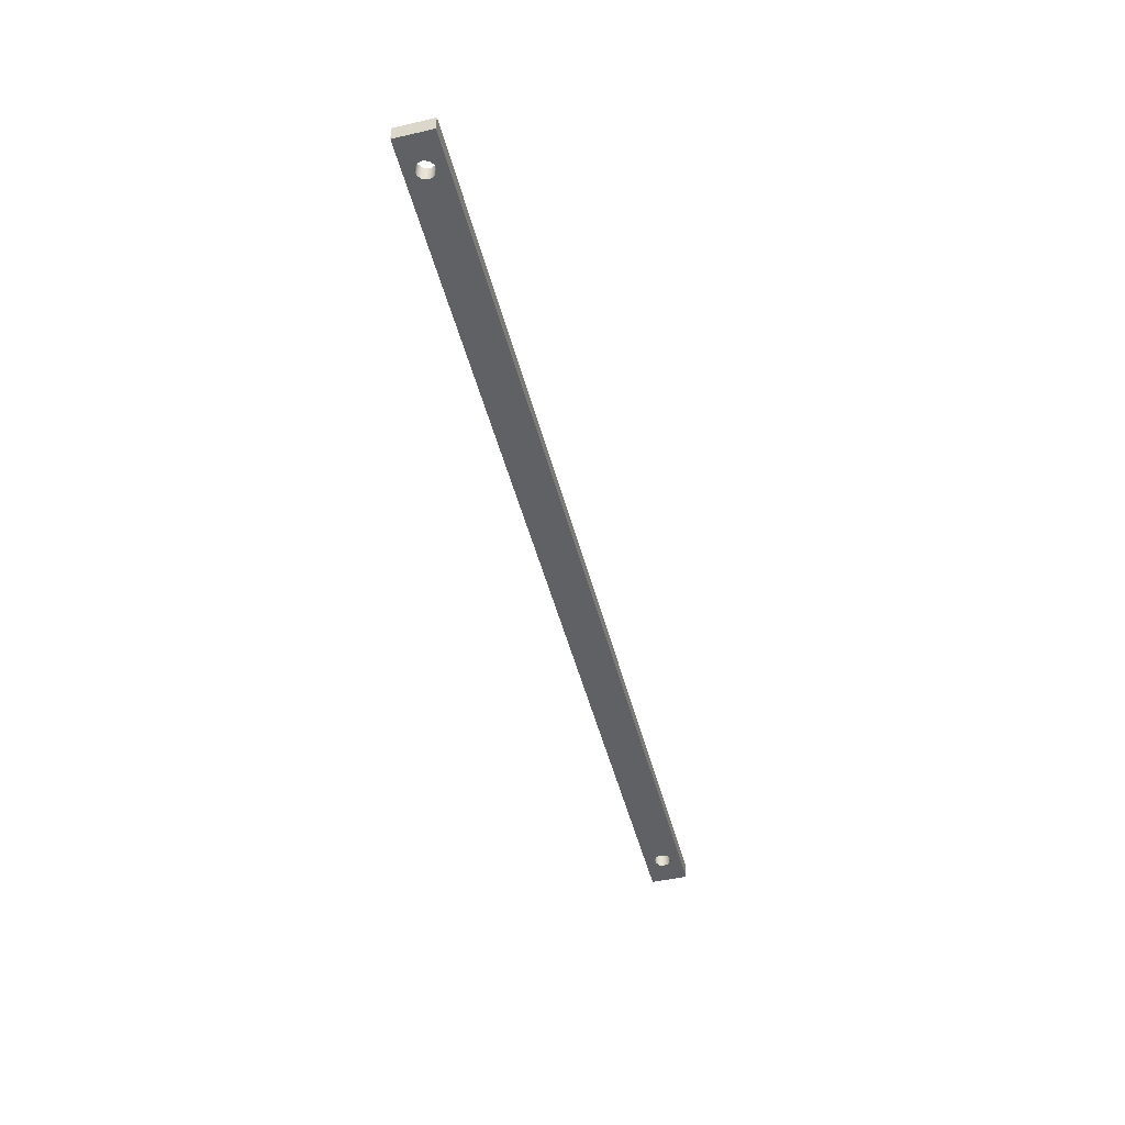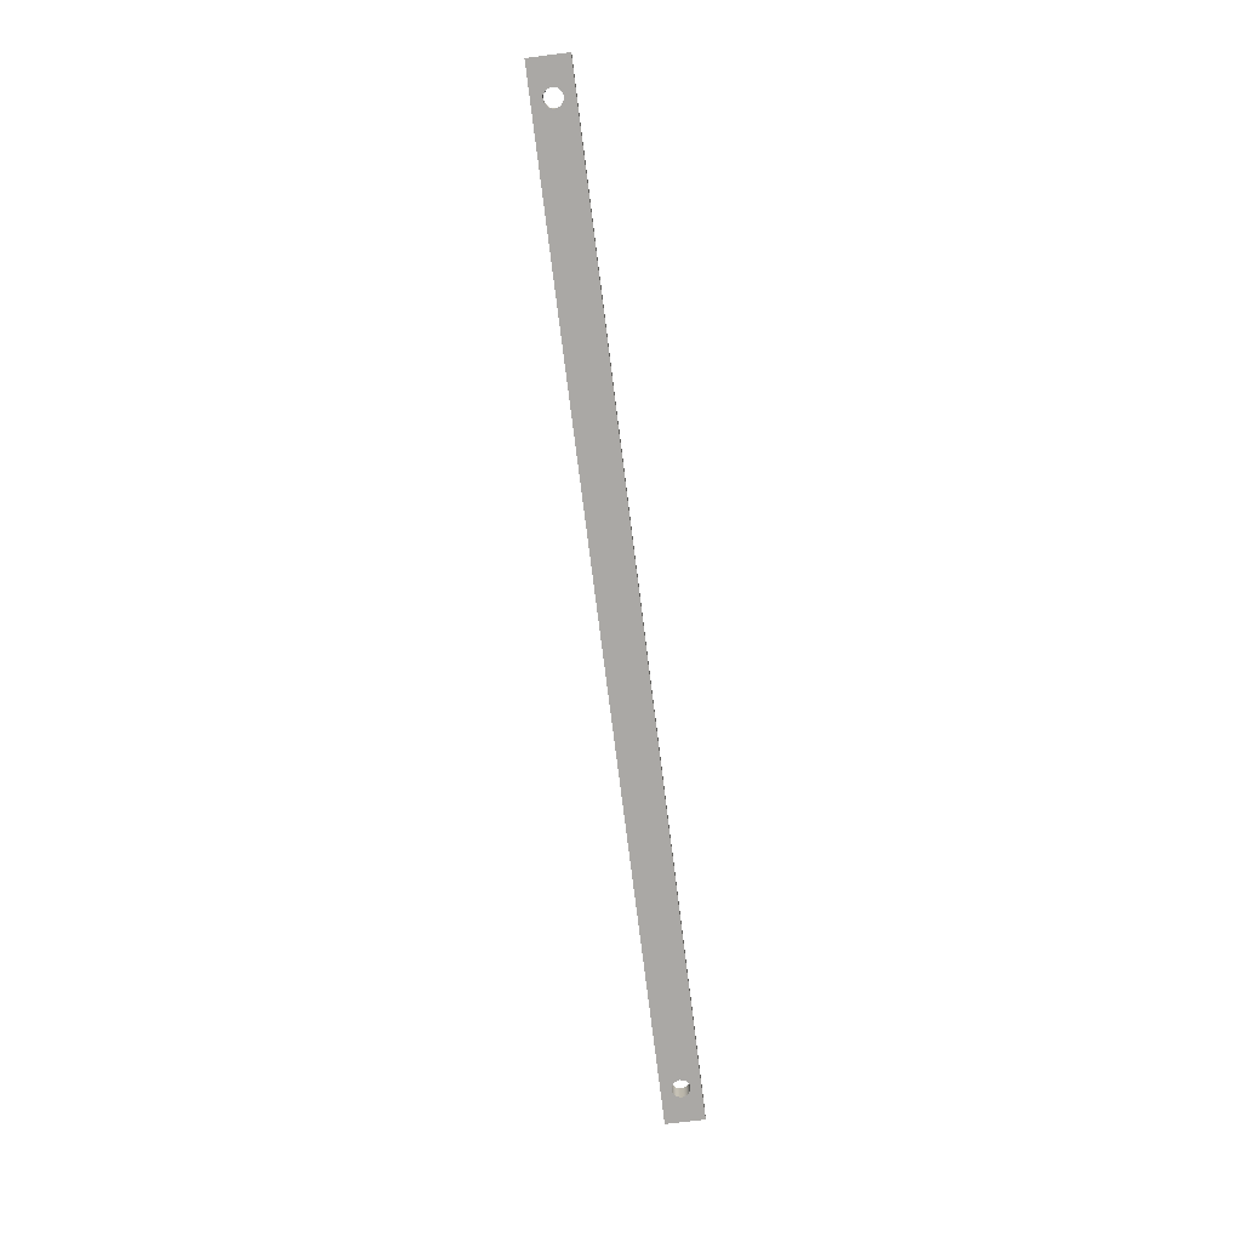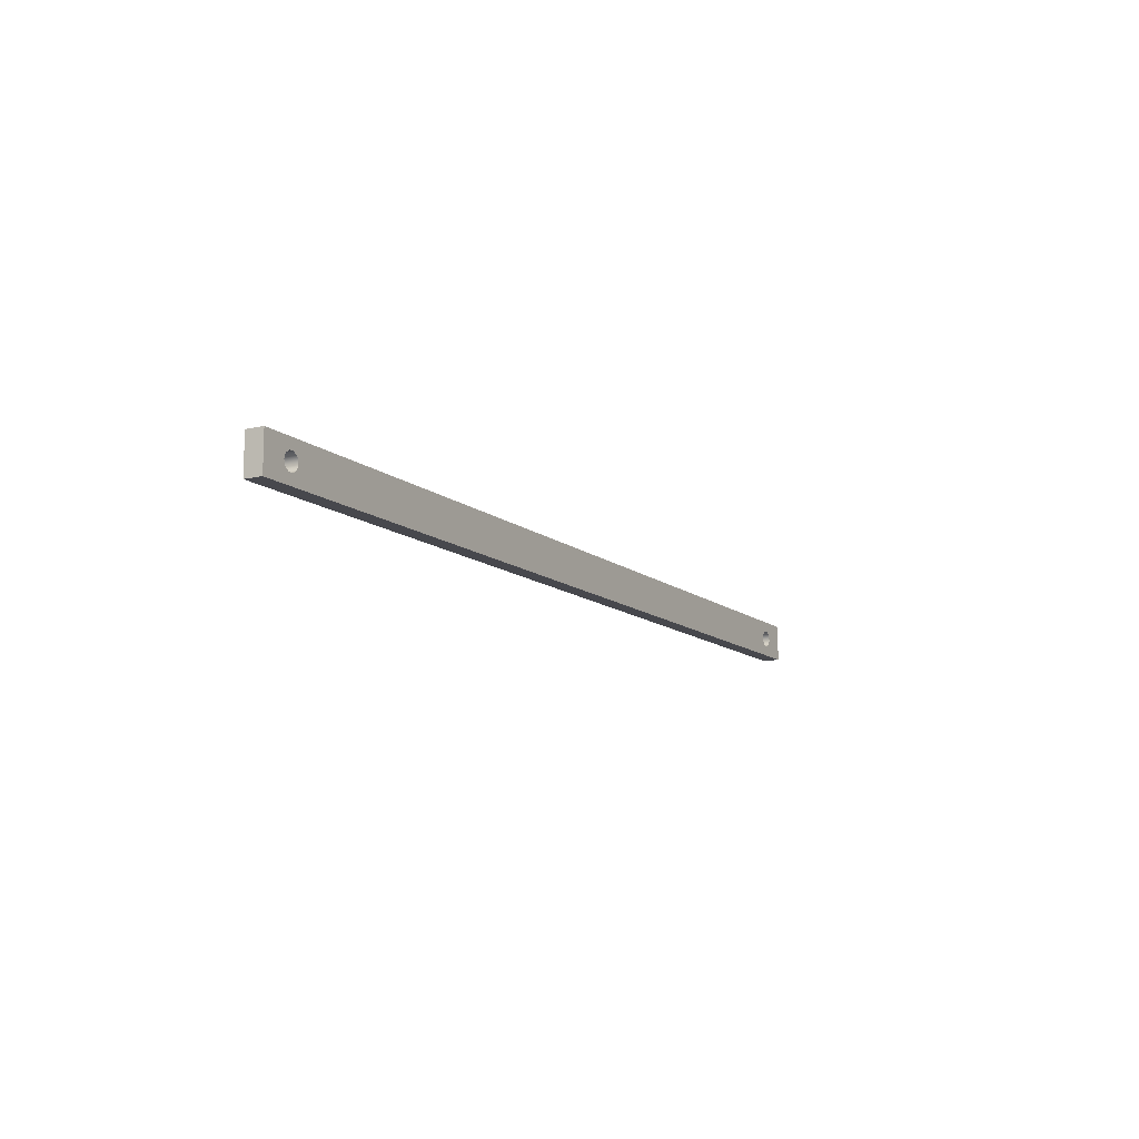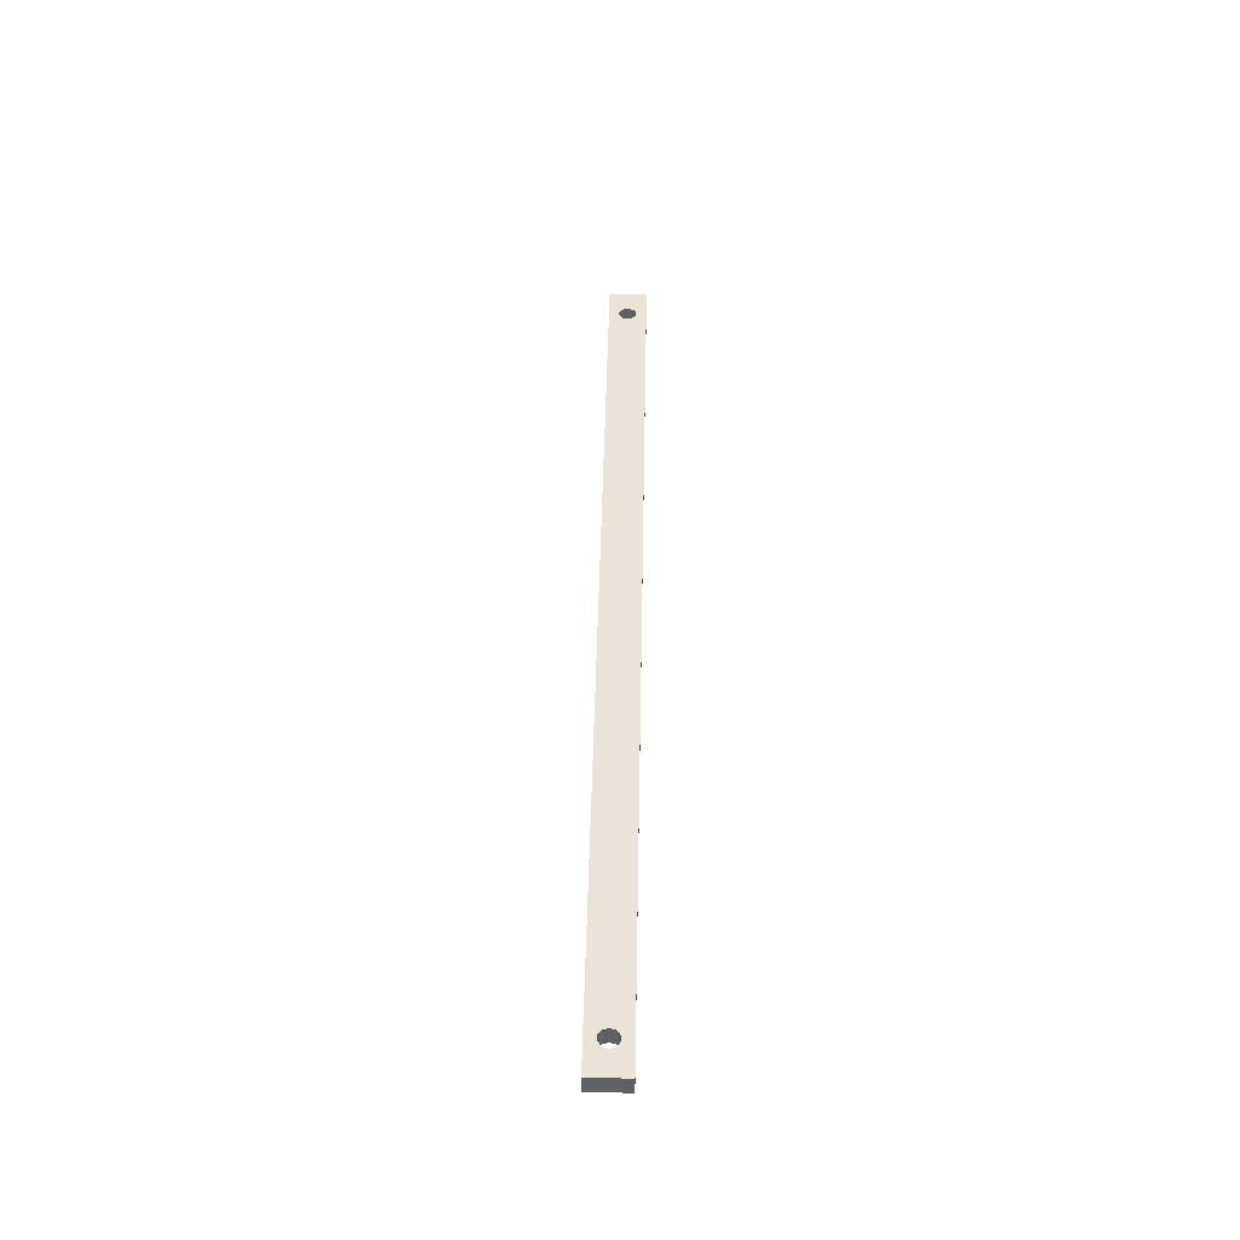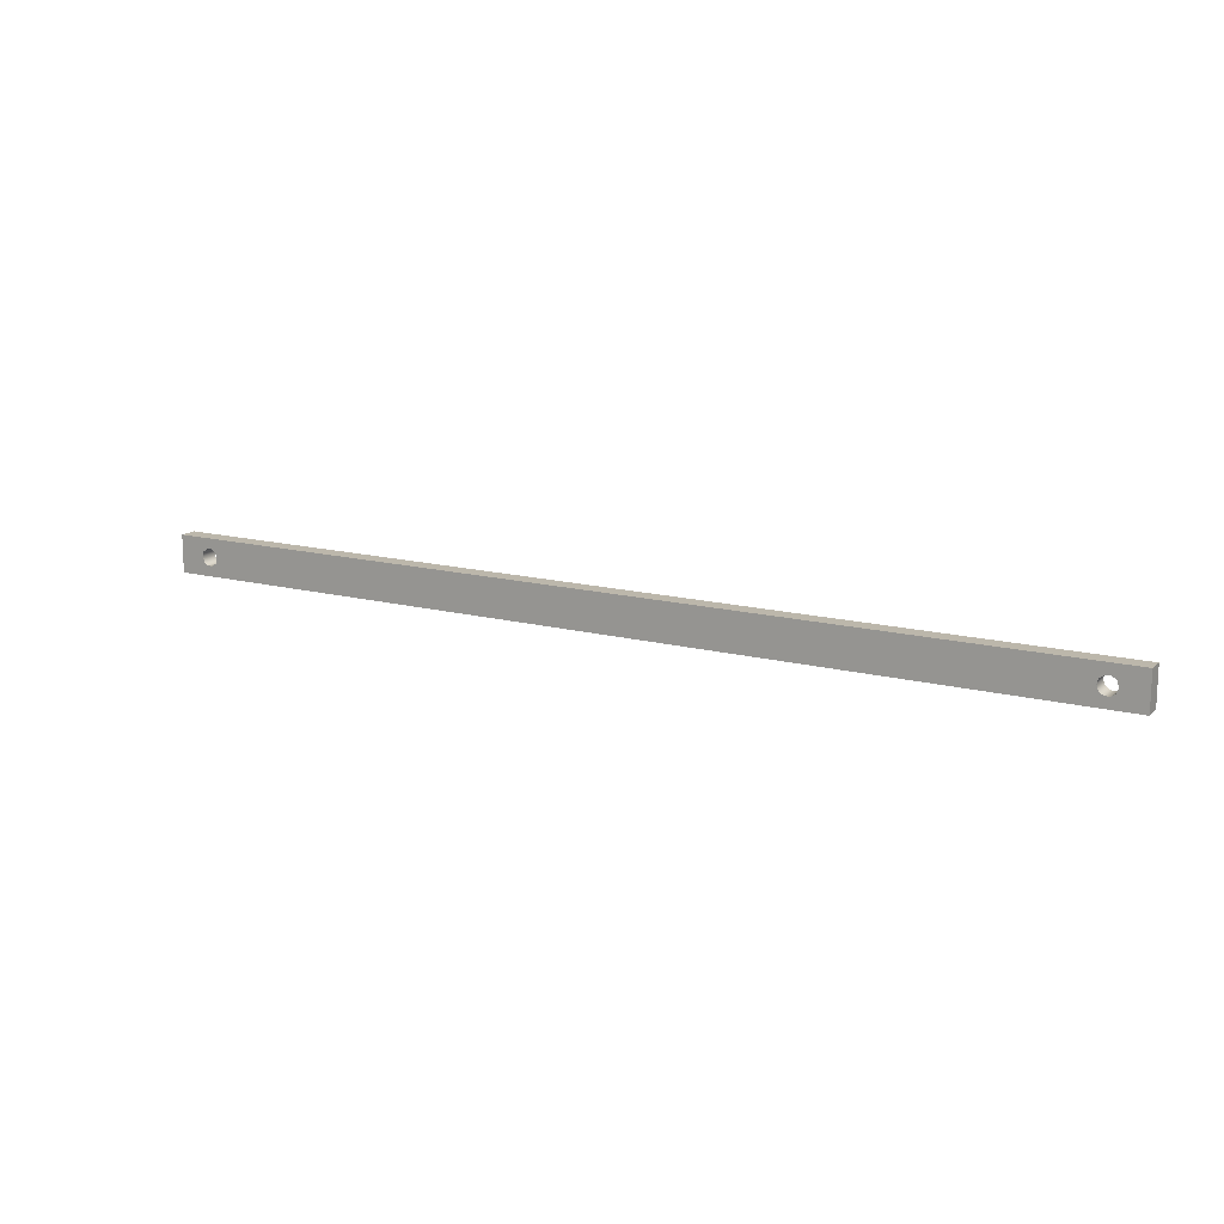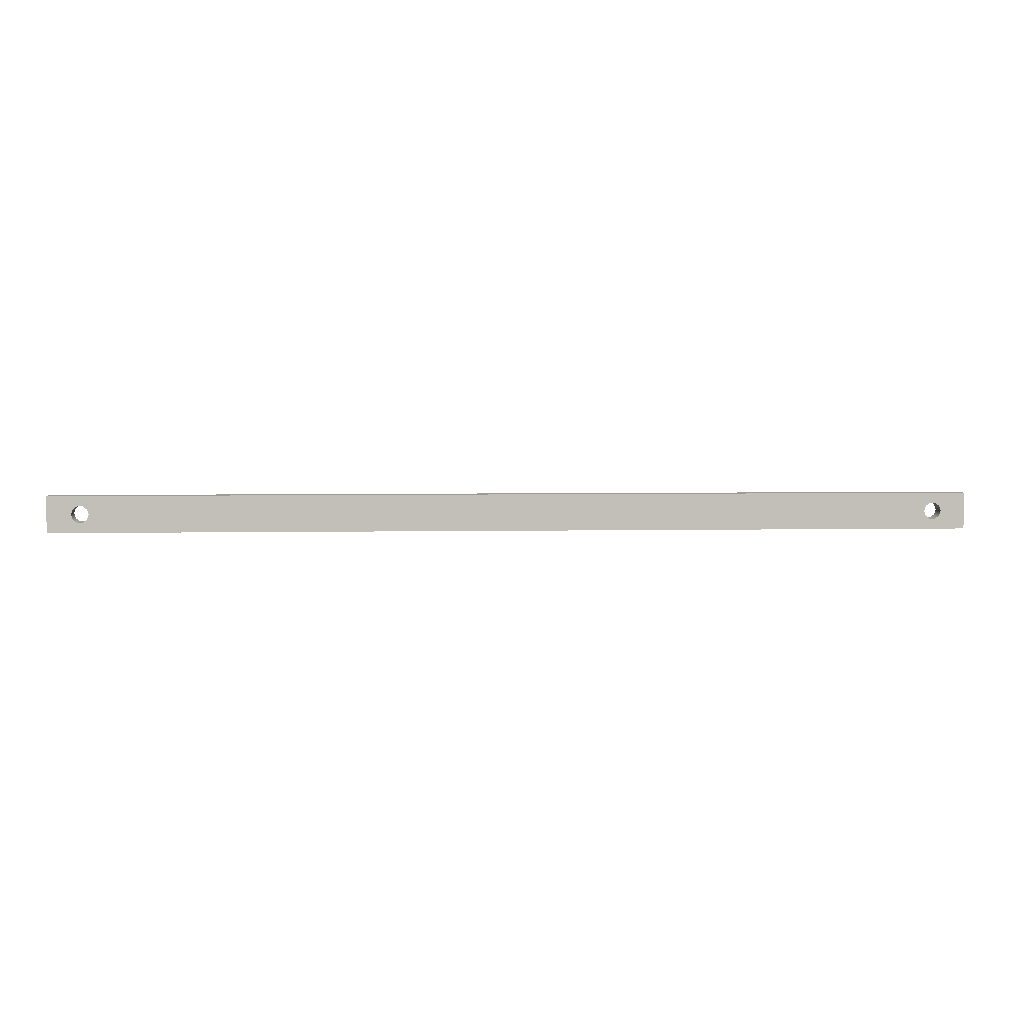
<metadata>
{"format":"obj","ext":"obj","renderer":"f3d","projection":"perspective","resolution":1024,"background":"white","views":[{"elev":-48.5,"azim":-75.6,"up":"+Z"},{"elev":-75.2,"azim":97.1,"up":"+Z"},{"elev":-11.8,"azim":118.9,"up":"+Y"},{"elev":43.4,"azim":91.0,"up":"+Z"},{"elev":14.5,"azim":-150.4,"up":"+Y"},{"elev":4.1,"azim":176.4,"up":"+Y"}]}
</metadata>
<code>
v -2.5 9.508e-36 -183
v -2.023 -1.469 -183
v -0.7725 -2.378 -183
v 0.7725 -2.378 -183
v 2.023 -1.469 -183
v 2.5 -1.336e-23 -183
v 2.023 1.469 -183
v 0.7725 2.378 -183
v -0.7725 2.378 -183
v -2.023 1.469 -183
v -2.5 0 -188
v -2.023 1.469 -188
v -0.7725 2.378 -188
v 0.7725 2.378 -188
v 2.023 1.469 -188
v 2.5 -1.336e-23 -188
v 2.023 -1.469 -188
v 0.7725 -2.378 -188
v -0.7725 -2.378 -188
v -2.023 -1.469 -188
v -2.5 9.508e-36 -183
v -2.5 0 -188
v 247.5 9.508e-36 -183
v 248 -1.469 -183
v 249.2 -2.378 -183
v 250.8 -2.378 -183
v 252 -1.469 -183
v 252.5 -1.336e-23 -183
v 252 1.469 -183
v 250.8 2.378 -183
v 249.2 2.378 -183
v 248 1.469 -183
v 247.5 0 -188
v 248 1.469 -188
v 249.2 2.378 -188
v 250.8 2.378 -188
v 252 1.469 -188
v 252.5 -1.336e-23 -188
v 252 -1.469 -188
v 250.8 -2.378 -188
v 249.2 -2.378 -188
v 248 -1.469 -188
v 247.5 9.508e-36 -183
v 247.5 0 -188
v 259.5 -5.338 -188
v 259.5 5.338 -188
v 259.5 5.338 -183
v 259.5 -5.338 -183
v -9.5 -5.338 -188
v 259.5 -5.338 -188
v 259.5 -5.338 -183
v -9.5 -5.338 -183
v -9.5 5.338 -188
v -9.5 -5.338 -188
v -9.5 -5.338 -183
v -9.5 5.338 -183
v 259.5 5.338 -188
v -9.5 5.338 -188
v -9.5 5.338 -183
v 259.5 5.338 -183
v 247.5 9.508e-36 -183
v 248 1.469 -183
v 249.2 2.378 -183
v 250.8 2.378 -183
v 252 1.469 -183
v 252.5 -1.336e-23 -183
v 252 -1.469 -183
v 250.8 -2.378 -183
v 249.2 -2.378 -183
v 248 -1.469 -183
v -2.5 9.508e-36 -183
v -2.023 1.469 -183
v -0.7725 2.378 -183
v 0.7725 2.378 -183
v 2.023 1.469 -183
v 2.5 -1.336e-23 -183
v 2.023 -1.469 -183
v 0.7725 -2.378 -183
v -0.7725 -2.378 -183
v -2.023 -1.469 -183
v 259.5 5.338 -183
v -9.5 5.338 -183
v -9.5 -5.338 -183
v 259.5 -5.338 -183
v 247.5 0 -188
v 248 -1.469 -188
v 249.2 -2.378 -188
v 250.8 -2.378 -188
v 252 -1.469 -188
v 252.5 -1.336e-23 -188
v 252 1.469 -188
v 250.8 2.378 -188
v 249.2 2.378 -188
v 248 1.469 -188
v -2.5 0 -188
v -2.023 -1.469 -188
v -0.7725 -2.378 -188
v 0.7725 -2.378 -188
v 2.023 -1.469 -188
v 2.5 -1.336e-23 -188
v 2.023 1.469 -188
v 0.7725 2.378 -188
v -0.7725 2.378 -188
v -2.023 1.469 -188
v -9.5 5.338 -188
v 259.5 5.338 -188
v 259.5 -5.338 -188
v -9.5 -5.338 -188
g d176fc68-e300-11ea-a4d4-54bf646e7e1f
f 2 20 1
f 1 20 22
f 21 11 10
f 10 11 12
f 10 12 9
f 9 12 13
f 9 13 8
f 8 13 14
f 8 14 7
f 7 14 15
f 7 15 6
f 6 15 16
f 6 16 5
f 5 16 17
f 5 17 4
f 4 17 18
f 4 18 3
f 3 18 19
f 3 19 2
f 2 19 20
g d1796d62-e300-11ea-8216-54bf646e7e1f
f 24 42 23
f 23 42 44
f 43 33 32
f 32 33 34
f 32 34 31
f 31 34 35
f 31 35 30
f 30 35 36
f 30 36 29
f 29 36 37
f 29 37 28
f 28 37 38
f 28 38 27
f 27 38 39
f 27 39 26
f 26 39 40
f 26 40 25
f 25 40 41
f 25 41 24
f 24 41 42
g d17b693a-e300-11ea-aca9-54bf646e7e1f
f 45 46 48
f 48 46 47
g d17d64ee-e300-11ea-9f18-54bf646e7e1f
f 49 50 52
f 52 50 51
g d17f60c6-e300-11ea-8856-54bf646e7e1f
f 53 54 56
f 56 54 55
g d181aaa4-e300-11ea-9b80-54bf646e7e1f
f 57 58 60
f 60 58 59
g d18442b4-e300-11ea-8f66-54bf646e7e1f
f 62 75 61
f 61 75 76
f 61 76 70
f 70 76 77
f 70 77 69
f 69 77 78
f 69 78 84
f 84 78 83
f 83 78 79
f 83 79 80
f 75 62 74
f 74 62 63
f 74 63 82
f 82 63 81
f 81 63 64
f 81 64 65
f 65 66 81
f 81 66 84
f 84 66 67
f 84 67 68
f 68 69 84
f 72 82 71
f 71 82 83
f 71 83 80
f 72 73 82
f 82 73 74
g d1866594-e300-11ea-98f8-54bf646e7e1f
f 86 99 85
f 85 99 100
f 85 100 94
f 94 100 101
f 94 101 93
f 93 101 102
f 93 102 106
f 106 102 105
f 105 102 103
f 105 103 104
f 99 86 98
f 98 86 87
f 98 87 108
f 108 87 107
f 107 87 88
f 107 88 89
f 89 90 107
f 107 90 106
f 106 90 91
f 106 91 92
f 92 93 106
f 96 108 95
f 95 108 105
f 95 105 104
f 96 97 108
f 108 97 98

</code>
